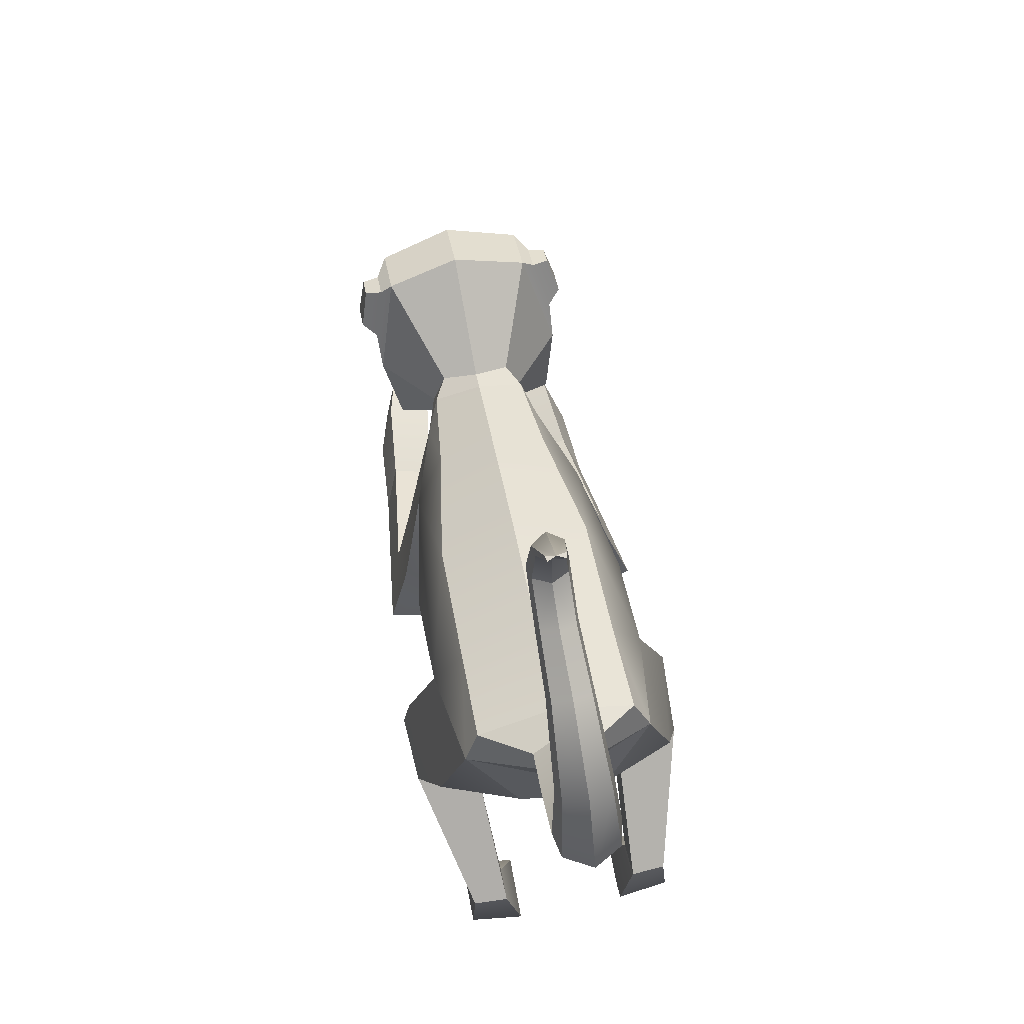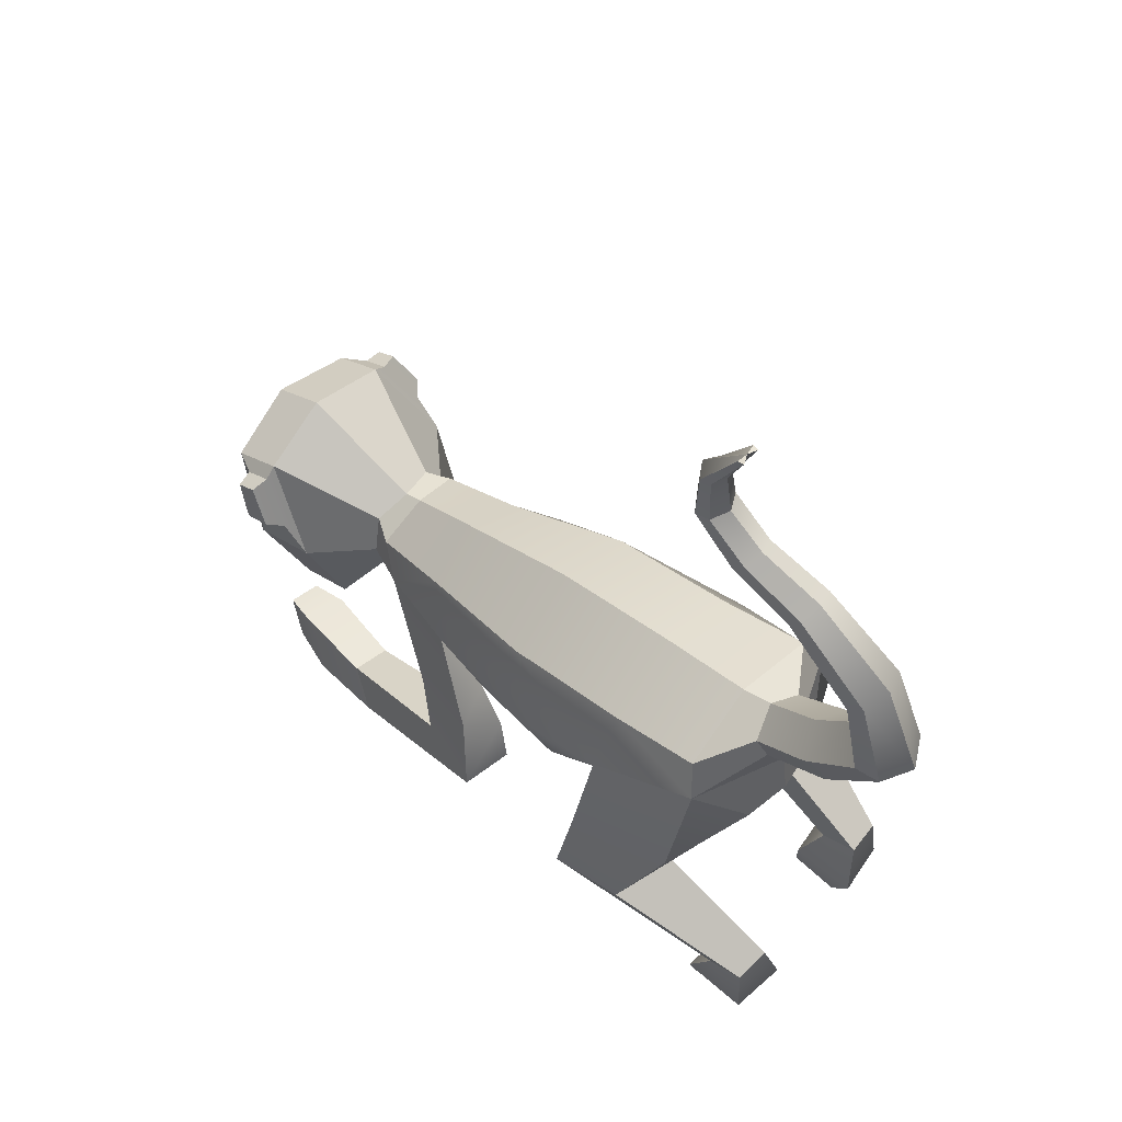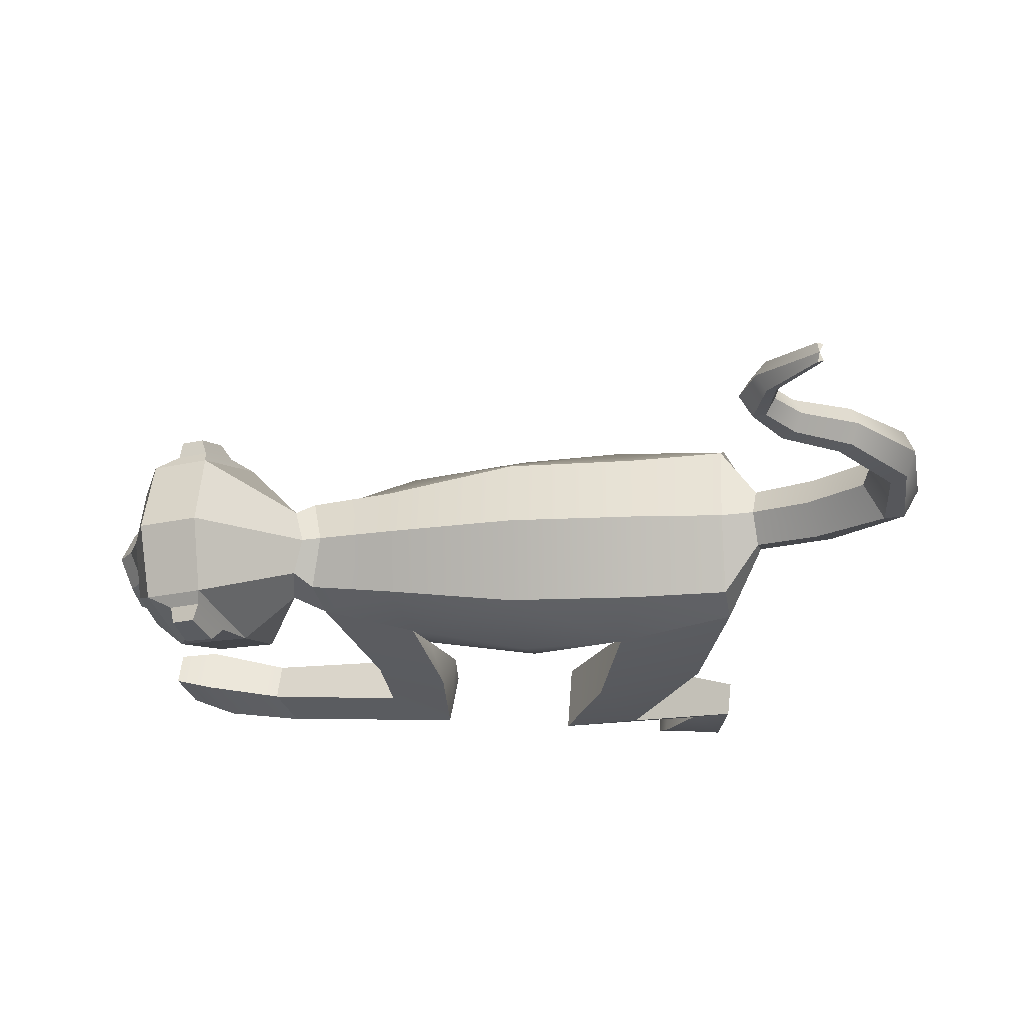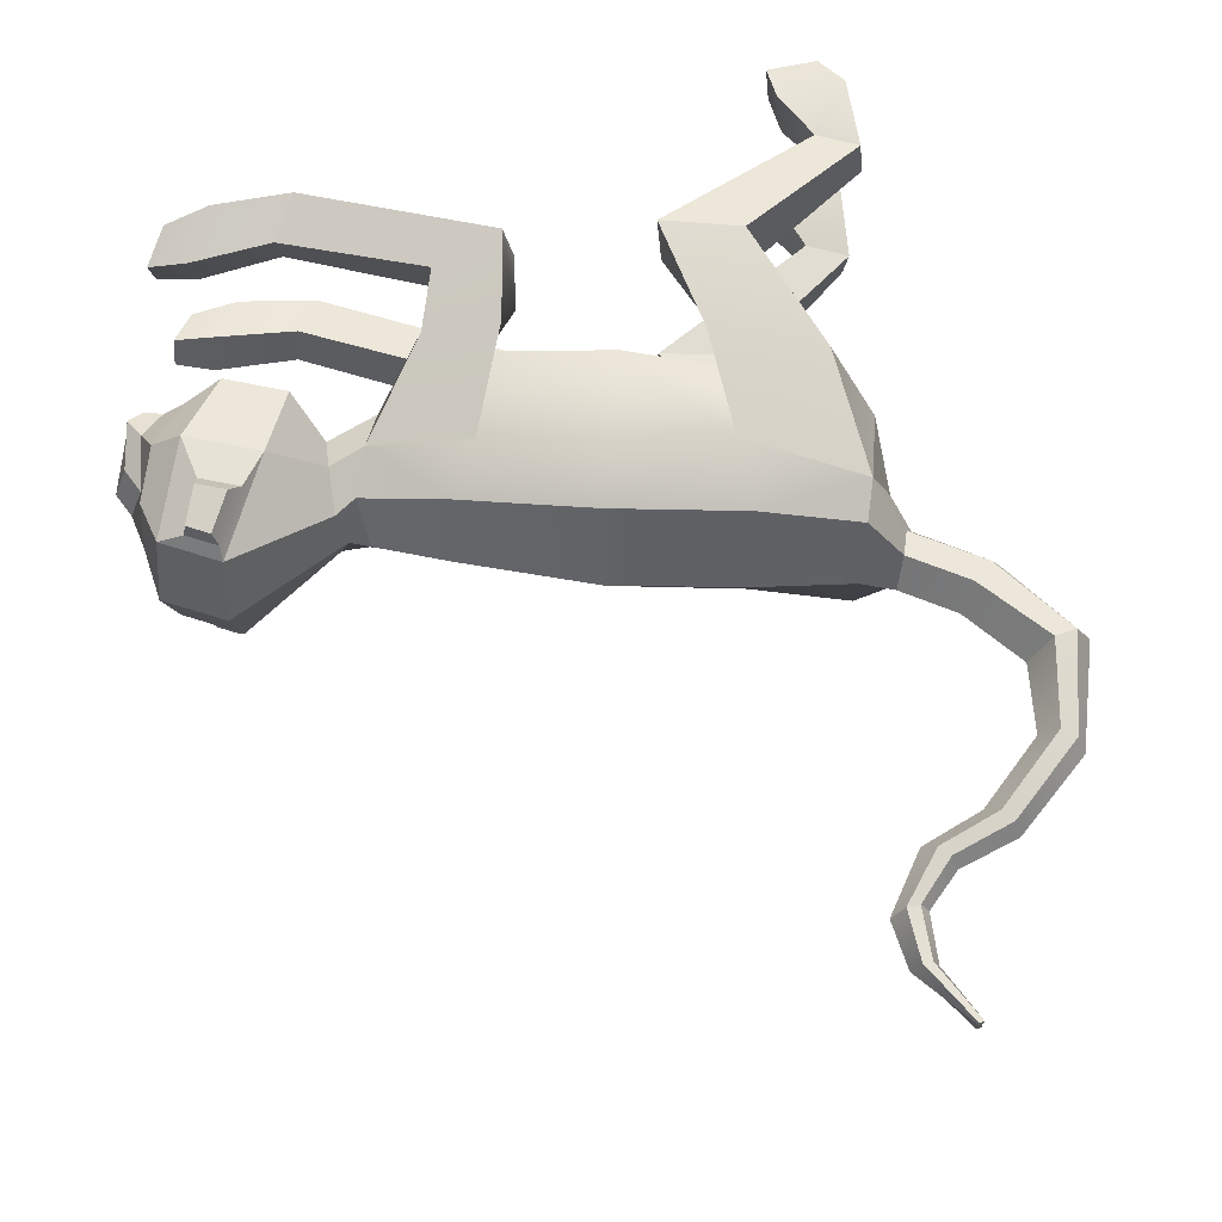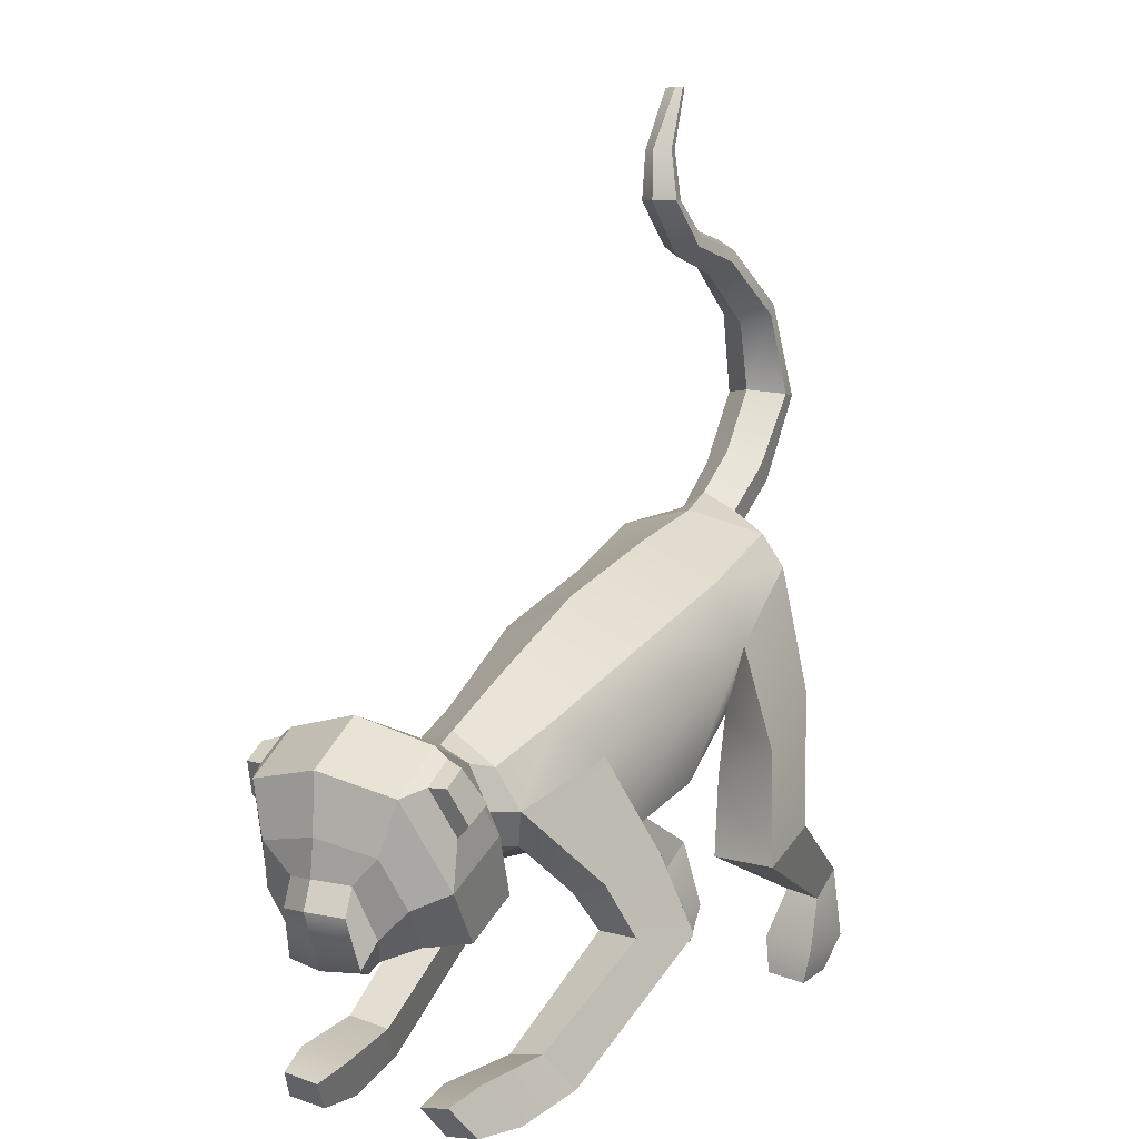
<metadata>
{"format":"obj","ext":"obj","renderer":"f3d","projection":"perspective","resolution":1024,"background":"white","views":[{"elev":71.8,"azim":-101.1,"up":"+Y"},{"elev":64.4,"azim":-138.6,"up":"+Y"},{"elev":-20.8,"azim":168.5,"up":"+Z"},{"elev":64.9,"azim":164.0,"up":"+Z"},{"elev":7.6,"azim":122.7,"up":"+Y"}]}
</metadata>
<code>
o object
v -1.644 -1.384 0.3166
v -1.372 -1.394 0.3275
v -1.356 -1.415 0.552
v -1.625 -1.405 0.5393
v -0.8937 0.1376 0.3054
v -0.2092 -0.08774 0.4825
v -0.06219 0.3258 0.5855
v -0.5885 0.5737 0.5847
v 0.3959 -0.3225 0.3749
v 0.5857 0.1858 0.4725
v 1.735 -1.388 0.3414
v 1.859 -1.226 0.2861
v 1.886 -1.19 0.4598
v 1.756 -1.357 0.5324
v -1.076 1.098 0.4207
v -0.5868 0.8906 0.4156
v -0.542 1.079 -0.008744
v -1.037 1.202 -0.008744
v 0.09472 0.6772 0.4095
v 0.1428 0.8747 -0.008744
v 0.7711 0.3734 0.2995
v 0.8114 0.5501 -0.008744
v 1.276 0.3086 -0.008744
v 1.176 0.3607 -0.008744
v 1.197 0.2181 0.2502
v 1.312 0.2476 0.1812
v -1.376 0.4584 -0.008744
v -0.9385 0.01757 -0.008744
v -1.337 0.4689 0.2375
v -0.2573 -0.2164 -0.008744
v 0.4369 -0.3688 -0.008744
v 0.9618 -0.325 -0.008744
v 0.9835 -0.2048 0.2366
v 2.072 -0.5722 0.1632
v 2.015 -0.6028 -0.008744
v 2.199 -0.554 -0.008744
v 2.164 -0.5335 0.1904
v -1.154 0.9164 0.5045
v -1.333 0.7874 -0.008744
v 1.09 -0.005753 0.3218
v -0.8678 3.438 -0.008743
v -0.8884 3.435 0.03568
v -0.8578 3.434 0.04238
v 2.31 -0.2596 -0.008744
v 2.234 -0.2831 0.1632
v 1.25 -0.2142 -0.008744
v 1.258 -0.1569 0.1812
v 1.282 0.01994 0.2565
v 1.42 -0.3809 -0.008744
v 1.374 -0.3255 0.4483
v 1.562 0.001512 0.5237
v 1.877 0.4516 0.3941
v 1.928 0.5575 -0.008744
v 1.604 -0.5081 -0.008744
v 1.671 -0.4844 0.4483
v 1.924 -0.1893 0.5237
v 2.155 0.2625 0.3941
v 2.223 0.3581 -0.008744
v 1.896 0.3737 0.5503
v 1.772 0.1968 0.6013
v 1.914 0.1218 0.6013
v 2.005 0.2994 0.5503
v 1.83 -0.5405 -0.008744
v 1.876 -0.4771 0.3132
v 2.072 -0.2549 0.3886
v 2.192 -0.003057 0.3132
v 2.237 0.06031 -0.008744
v 1.987 -0.5369 0.1632
v 2.113 -0.3973 0.2495
v 2.183 -0.147 0.1632
v 2.259 -0.1235 -0.008744
v 0.6253 -0.5001 0.3124
v 0.2102 -0.4725 0.4316
v 0.6938 -0.4147 0.5418
v 0.312 -0.3299 0.6222
v 0.1408 -0.7562 0.4677
v 0.5008 -0.7062 0.3874
v 1.227 -1.14 0.347
v 1.08 -1.332 0.4126
v 0.5647 -0.6939 0.6396
v 1.259 -1.097 0.5529
v 0.1943 -0.7446 0.7452
v 1.105 -1.296 0.6391
v 1.657 -1.177 0.2688
v 1.486 -1.4 0.3448
v 1.693 -1.127 0.5075
v 1.515 -1.357 0.6074
v -0.6883 -0.1617 0.3816
v -1.161 -0.002333 0.3704
v -0.5901 0.04963 0.7489
v -1.144 0.2667 0.6565
v -0.9576 -0.4088 0.4207
v -0.5509 -0.5477 0.4393
v -1.477 -0.9318 0.381
v -1.678 -0.8083 0.3828
v -0.5256 -0.5545 0.7964
v -1.464 -0.9574 0.5754
v -0.9293 -0.4166 0.7751
v -1.664 -0.8347 0.5756
v -1.384 -1.194 0.3038
v -1.744 -1.186 0.3065
v -1.348 -1.218 0.6004
v -1.705 -1.21 0.6006
v -1.313 1.056 0.128
v -1.369 1.004 -0.008744
v -1.253 1.187 0.1524
v -1.199 1.285 -0.008744
v -1.648 1.321 0.1357
v -1.714 1.289 -0.008744
v -1.529 1.412 0.1615
v -1.452 1.487 -0.008744
v -2.003 1.785 -0.008744
v -1.918 1.775 0.1439
v -1.739 2.286 0.1184
v -1.777 2.335 -0.008744
v -1.794 1.791 0.1713
v -1.668 2.232 0.1409
v -1.671 1.816 -0.008744
v -1.593 2.182 -0.008744
v -1.346 2.641 -0.008744
v -1.325 2.59 0.09223
v -0.9932 2.665 0.08088
v -1.018 2.711 -0.008744
v -1.277 2.526 0.1098
v -0.9417 2.61 0.0981
v -1.224 2.465 -0.008744
v -0.8865 2.559 -0.008744
v -0.8253 2.864 -0.008744
v -0.7794 2.85 0.08027
v -0.7519 3.113 0.05872
v -0.7861 3.123 -0.008743
v -0.7097 2.847 0.09558
v -0.7 3.111 0.07012
v -0.6394 2.849 -0.008744
v -0.6477 3.112 -0.008743
v 1.704 0.1588 0.5289
v 1.873 0.3994 0.4596
v 1.898 0.05679 0.5289
v 2.021 0.2983 0.4596
v -1.644 -1.384 -0.3341
v -1.625 -1.405 -0.5568
v -1.356 -1.415 -0.5695
v -1.372 -1.394 -0.345
v -0.8937 0.1376 -0.3229
v -0.5885 0.5737 -0.6022
v -0.06219 0.3258 -0.603
v -0.2092 -0.08774 -0.5
v 0.5857 0.1858 -0.49
v 0.3959 -0.3225 -0.3924
v 1.735 -1.388 -0.3589
v 1.756 -1.357 -0.5499
v 1.886 -1.19 -0.4773
v 1.859 -1.226 -0.3036
v -1.076 1.098 -0.4382
v -0.5868 0.8906 -0.4331
v 0.09472 0.6772 -0.427
v 0.7711 0.3734 -0.317
v -1.337 0.4689 -0.255
v 0.9835 -0.2048 -0.2541
v 2.072 -0.5722 -0.1807
v 2.164 -0.5335 -0.2079
v -1.154 0.9164 -0.522
v 1.197 0.2181 -0.2677
v 1.09 -0.005753 -0.3393
v -0.8578 3.434 -0.05986
v -0.8884 3.435 -0.05316
v 2.234 -0.2831 -0.1807
v 1.258 -0.1569 -0.1987
v 1.282 0.01994 -0.274
v 1.312 0.2476 -0.1987
v 1.374 -0.3255 -0.4658
v 1.562 0.001512 -0.5412
v 1.877 0.4516 -0.4115
v 1.671 -0.4844 -0.4658
v 1.924 -0.1893 -0.5412
v 2.155 0.2625 -0.4115
v 1.896 0.3737 -0.5678
v 2.005 0.2994 -0.5678
v 1.914 0.1218 -0.6188
v 1.772 0.1968 -0.6188
v 1.876 -0.4771 -0.3307
v 2.072 -0.2549 -0.4061
v 2.192 -0.003057 -0.3307
v 1.987 -0.5369 -0.1807
v 2.113 -0.3973 -0.267
v 2.183 -0.147 -0.1807
v 0.2102 -0.4725 -0.4491
v 0.6253 -0.5001 -0.3299
v 0.6938 -0.4147 -0.5593
v 0.312 -0.3299 -0.6397
v 0.1408 -0.7562 -0.4852
v 1.08 -1.332 -0.4301
v 1.227 -1.14 -0.3645
v 0.5008 -0.7062 -0.4049
v 1.259 -1.097 -0.5704
v 0.5647 -0.6939 -0.6571
v 1.105 -1.296 -0.6566
v 0.1943 -0.7446 -0.7627
v 1.486 -1.4 -0.3623
v 1.657 -1.177 -0.2863
v 1.693 -1.127 -0.525
v 1.515 -1.357 -0.6249
v -1.161 -0.002333 -0.3879
v -0.6883 -0.1617 -0.3991
v -0.5901 0.04963 -0.7664
v -1.144 0.2667 -0.674
v -0.9576 -0.4088 -0.4382
v -1.678 -0.8083 -0.4003
v -1.477 -0.9318 -0.3985
v -0.5509 -0.5477 -0.4568
v -1.464 -0.9574 -0.5929
v -0.5256 -0.5545 -0.8139
v -1.664 -0.8347 -0.5931
v -0.9293 -0.4166 -0.7925
v -1.744 -1.186 -0.324
v -1.384 -1.194 -0.3213
v -1.348 -1.218 -0.6179
v -1.705 -1.21 -0.6181
v -1.313 1.056 -0.1455
v -1.253 1.187 -0.1698
v -1.648 1.321 -0.1531
v -1.529 1.412 -0.179
v -1.739 2.286 -0.1359
v -1.918 1.775 -0.1614
v -1.668 2.232 -0.1584
v -1.794 1.791 -0.1888
v -0.9932 2.665 -0.09837
v -1.325 2.59 -0.1097
v -0.9417 2.61 -0.1156
v -1.277 2.526 -0.1273
v -0.7519 3.113 -0.07621
v -0.7794 2.85 -0.09775
v -0.7 3.111 -0.08761
v -0.7097 2.847 -0.1131
v 1.873 0.3994 -0.4771
v 1.704 0.1588 -0.5464
v 1.898 0.05679 -0.5464
v 2.021 0.2983 -0.4771
f 2 4 1
f 11 13 14
f 24 26 23
f 29 39 27
f 41 42 43
f 33 46 47
f 40 47 48
f 25 48 26
f 47 49 50
f 48 50 51
f 26 53 23
f 26 51 52
f 49 55 50
f 51 55 56
f 52 58 53
f 59 61 62
f 54 64 55
f 56 64 65
f 57 67 58
f 56 66 57
f 63 68 64
f 64 69 65
f 67 70 71
f 65 70 66
f 77 79 76
f 80 78 77
f 82 79 83
f 92 94 95
f 93 97 94
f 98 97 96
f 92 99 98
f 39 104 105
f 15 104 38
f 18 106 15
f 68 35 34
f 69 34 37
f 71 45 44
f 69 45 70
f 51 138 136
f 57 138 56
f 52 139 57
f 138 60 136
f 139 61 138
f 139 59 62
f 141 143 140
f 150 152 153
f 39 158 27
f 41 165 166
f 159 46 32
f 164 168 159
f 170 24 23
f 163 169 164
f 168 49 46
f 169 171 168
f 53 170 23
f 170 172 169
f 174 49 171
f 172 174 171
f 58 173 53
f 177 179 180
f 181 54 174
f 175 181 174
f 67 176 58
f 183 175 176
f 184 63 181
f 185 181 182
f 67 186 183
f 186 182 183
f 192 194 191
f 193 196 194
f 198 192 191
f 207 209 210
f 210 211 212
f 211 214 212
f 213 207 214
f 39 219 162
f 219 154 162
f 220 18 154
f 184 160 35
f 185 160 184
f 71 167 186
f 167 185 186
f 172 237 175
f 237 176 175
f 238 173 176
f 180 237 236
f 179 238 237
f 238 177 235
f 2 3 4
f 11 12 13
f 24 25 26
f 29 38 39
f 33 32 46
f 40 33 47
f 25 40 48
f 47 46 49
f 48 47 50
f 26 52 53
f 26 48 51
f 49 54 55
f 51 50 55
f 52 57 58
f 59 60 61
f 54 63 64
f 56 55 64
f 57 66 67
f 56 65 66
f 63 35 68
f 64 68 69
f 67 66 70
f 65 69 70
f 77 78 79
f 80 81 78
f 82 76 79
f 92 93 94
f 93 96 97
f 98 99 97
f 92 95 99
f 39 38 104
f 15 106 104
f 18 107 106
f 69 68 34
f 71 70 45
f 69 37 45
f 51 56 138
f 57 139 138
f 52 137 139
f 138 61 60
f 139 62 61
f 139 137 59
f 141 142 143
f 150 151 152
f 39 162 158
f 159 168 46
f 164 169 168
f 170 163 24
f 163 170 169
f 168 171 49
f 169 172 171
f 53 173 170
f 170 173 172
f 174 54 49
f 172 175 174
f 58 176 173
f 177 178 179
f 181 63 54
f 175 182 181
f 67 183 176
f 183 182 175
f 184 35 63
f 185 184 181
f 67 71 186
f 186 185 182
f 192 193 194
f 193 195 196
f 198 197 192
f 207 208 209
f 210 209 211
f 211 213 214
f 213 208 207
f 39 105 219
f 219 220 154
f 220 107 18
f 185 161 160
f 71 44 167
f 167 161 185
f 172 236 237
f 237 238 176
f 238 235 173
f 180 179 237
f 179 178 238
f 238 178 177
f 6 8 5
f 9 7 6
f 15 17 18
f 16 20 17
f 19 22 20
f 28 29 27
f 30 5 28
f 30 9 6
f 31 33 9
f 34 36 37
f 40 21 10
f 10 19 7
f 8 19 16
f 38 16 15
f 36 45 37
f 9 72 73
f 33 74 72
f 10 74 40
f 9 75 10
f 80 83 81
f 78 85 79
f 78 86 84
f 81 87 86
f 79 87 83
f 5 89 29
f 5 90 88
f 8 91 90
f 29 91 38
f 94 101 95
f 97 100 94
f 97 103 102
f 99 101 103
f 105 108 109
f 106 108 104
f 107 110 106
f 112 114 115
f 116 114 113
f 118 117 116
f 121 123 120
f 124 122 121
f 126 125 124
f 128 130 131
f 132 130 129
f 134 133 132
f 75 80 74
f 74 77 72
f 73 77 76
f 73 82 75
f 86 12 84
f 84 11 85
f 85 14 87
f 86 14 13
f 102 2 100
f 100 1 101
f 103 1 4
f 102 4 3
f 90 98 96
f 88 96 93
f 88 92 89
f 89 98 91
f 117 121 114
f 115 121 120
f 119 124 117
f 108 116 113
f 109 113 112
f 110 118 116
f 125 129 122
f 122 128 123
f 127 132 125
f 130 43 42
f 131 42 41
f 133 41 43
f 52 136 137
f 137 60 59
f 145 147 144
f 146 149 147
f 154 17 155
f 155 20 156
f 156 22 157
f 158 28 27
f 144 30 28
f 30 149 31
f 31 159 32
f 160 36 35
f 157 164 148
f 156 148 146
f 145 156 146
f 162 155 145
f 167 36 161
f 149 188 159
f 159 189 164
f 189 148 164
f 190 149 148
f 196 197 198
f 199 193 192
f 193 201 195
f 195 202 197
f 202 192 197
f 203 144 158
f 144 205 145
f 145 206 162
f 206 158 162
f 215 209 208
f 216 211 209
f 211 218 213
f 213 215 208
f 105 221 219
f 221 220 219
f 222 107 220
f 112 223 224
f 223 226 224
f 225 118 226
f 123 228 120
f 227 230 228
f 229 126 230
f 128 231 232
f 231 234 232
f 233 134 234
f 196 190 189
f 194 189 188
f 187 194 188
f 198 187 190
f 153 201 200
f 150 200 199
f 151 199 202
f 201 151 202
f 143 217 216
f 140 216 215
f 218 140 215
f 217 141 218
f 205 214 206
f 204 212 205
f 207 204 203
f 214 203 206
f 228 225 223
f 115 228 223
f 230 119 225
f 221 226 222
f 109 224 221
f 222 118 111
f 232 229 227
f 128 227 123
f 234 127 229
f 231 165 233
f 131 166 231
f 233 41 135
f 173 236 172
f 235 180 236
f 24 157 22
f 24 21 25
f 6 7 8
f 9 10 7
f 15 16 17
f 16 19 20
f 19 21 22
f 28 5 29
f 30 6 5
f 30 31 9
f 31 32 33
f 34 35 36
f 40 25 21
f 10 21 19
f 8 7 19
f 38 8 16
f 36 44 45
f 9 33 72
f 33 40 74
f 10 75 74
f 9 73 75
f 80 82 83
f 78 84 85
f 78 81 86
f 81 83 87
f 79 85 87
f 5 88 89
f 5 8 90
f 8 38 91
f 29 89 91
f 94 100 101
f 97 102 100
f 97 99 103
f 99 95 101
f 105 104 108
f 106 110 108
f 107 111 110
f 112 113 114
f 116 117 114
f 118 119 117
f 121 122 123
f 124 125 122
f 126 127 125
f 128 129 130
f 132 133 130
f 134 135 133
f 75 82 80
f 74 80 77
f 73 72 77
f 73 76 82
f 86 13 12
f 84 12 11
f 85 11 14
f 86 87 14
f 102 3 2
f 100 2 1
f 103 101 1
f 102 103 4
f 90 91 98
f 88 90 96
f 88 93 92
f 89 92 98
f 117 124 121
f 115 114 121
f 119 126 124
f 108 110 116
f 109 108 113
f 110 111 118
f 125 132 129
f 122 129 128
f 127 134 132
f 130 133 43
f 131 130 42
f 133 135 41
f 52 51 136
f 137 136 60
f 145 146 147
f 146 148 149
f 154 18 17
f 155 17 20
f 156 20 22
f 158 144 28
f 144 147 30
f 30 147 149
f 31 149 159
f 160 161 36
f 157 163 164
f 156 157 148
f 145 155 156
f 162 154 155
f 167 44 36
f 149 187 188
f 159 188 189
f 189 190 148
f 190 187 149
f 196 195 197
f 199 200 193
f 193 200 201
f 195 201 202
f 202 199 192
f 203 204 144
f 144 204 205
f 145 205 206
f 206 203 158
f 215 216 209
f 216 217 211
f 211 217 218
f 213 218 215
f 105 109 221
f 221 222 220
f 222 111 107
f 112 115 223
f 223 225 226
f 225 119 118
f 123 227 228
f 227 229 230
f 229 127 126
f 128 131 231
f 231 233 234
f 233 135 134
f 196 198 190
f 194 196 189
f 187 191 194
f 198 191 187
f 153 152 201
f 150 153 200
f 151 150 199
f 201 152 151
f 143 142 217
f 140 143 216
f 218 141 140
f 217 142 141
f 205 212 214
f 204 210 212
f 207 210 204
f 214 207 203
f 228 230 225
f 115 120 228
f 230 126 119
f 221 224 226
f 109 112 224
f 222 226 118
f 232 234 229
f 128 232 227
f 234 134 127
f 231 166 165
f 131 41 166
f 233 165 41
f 173 235 236
f 235 177 180
f 24 163 157
f 24 22 21

</code>
